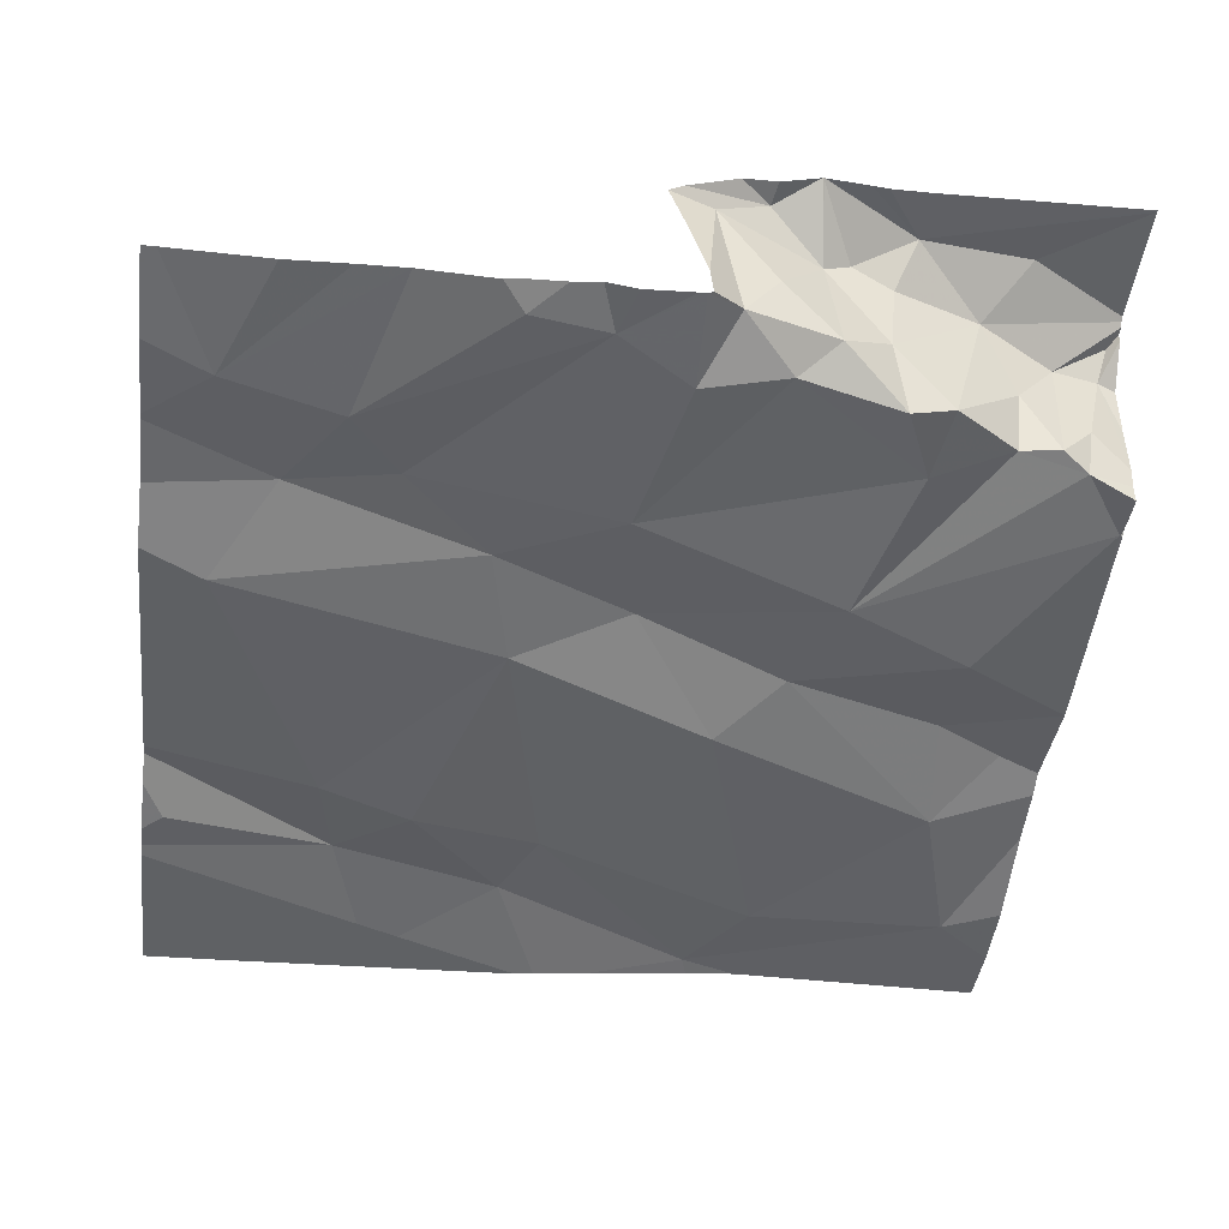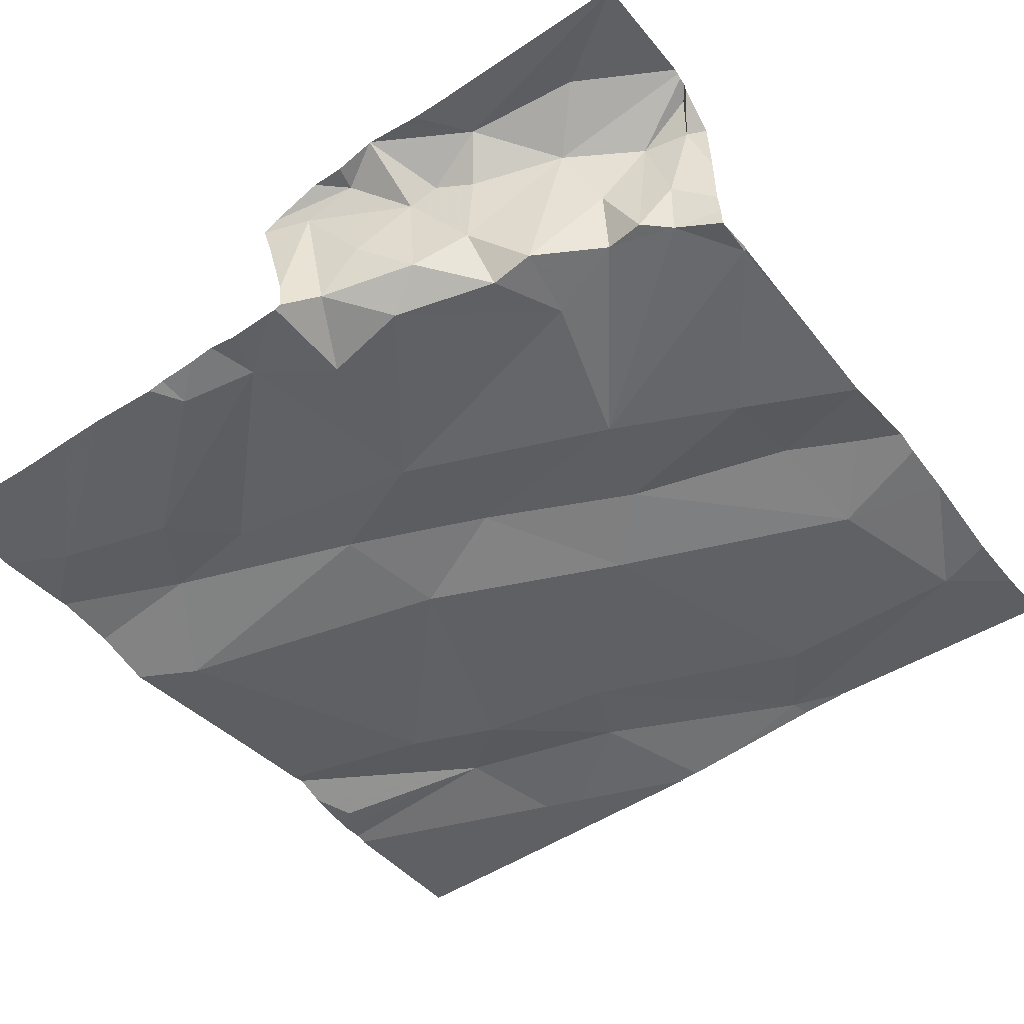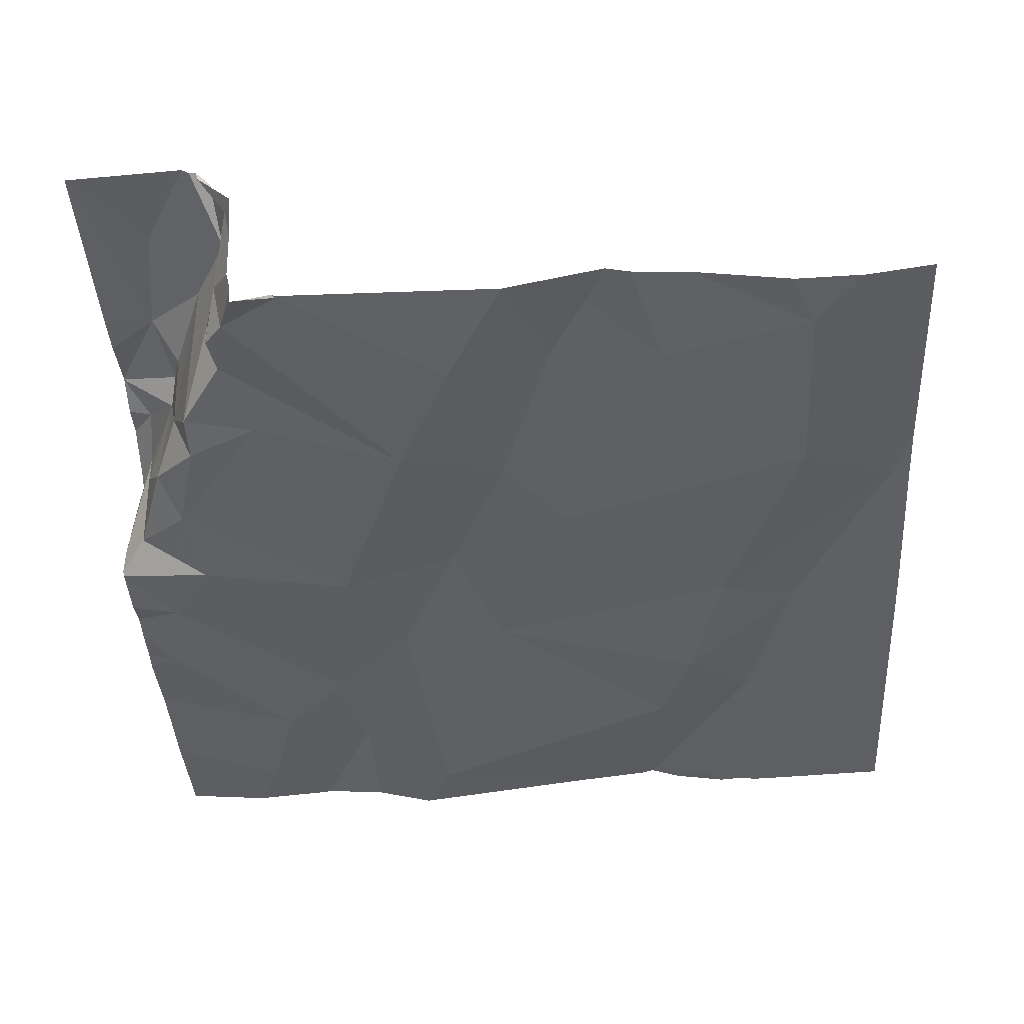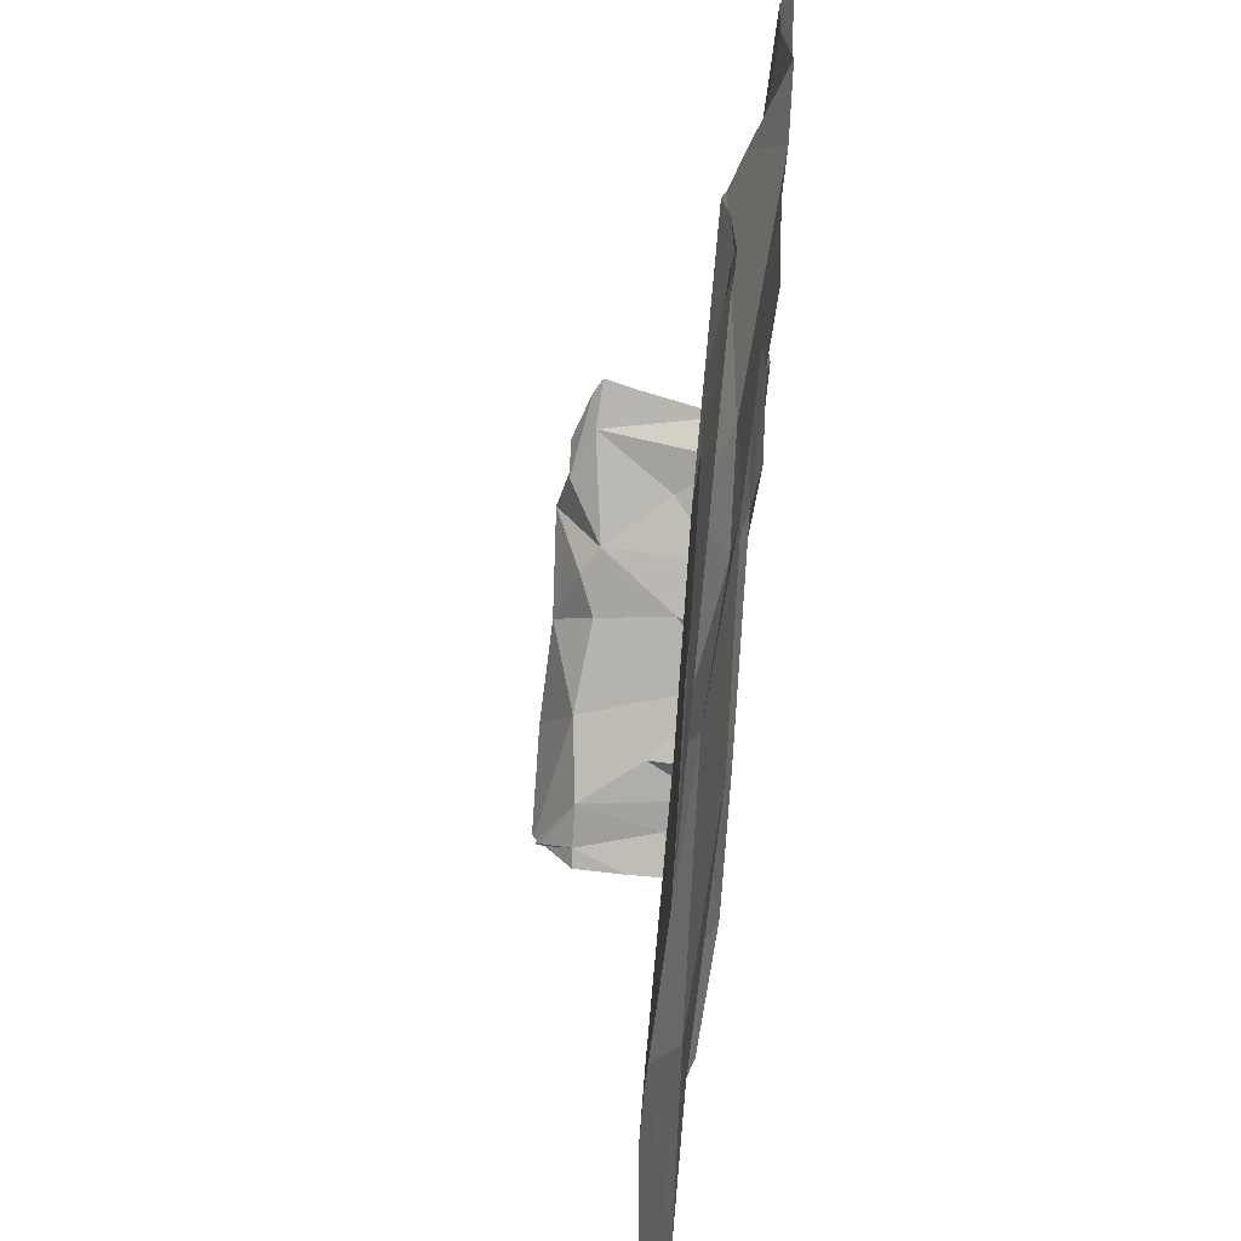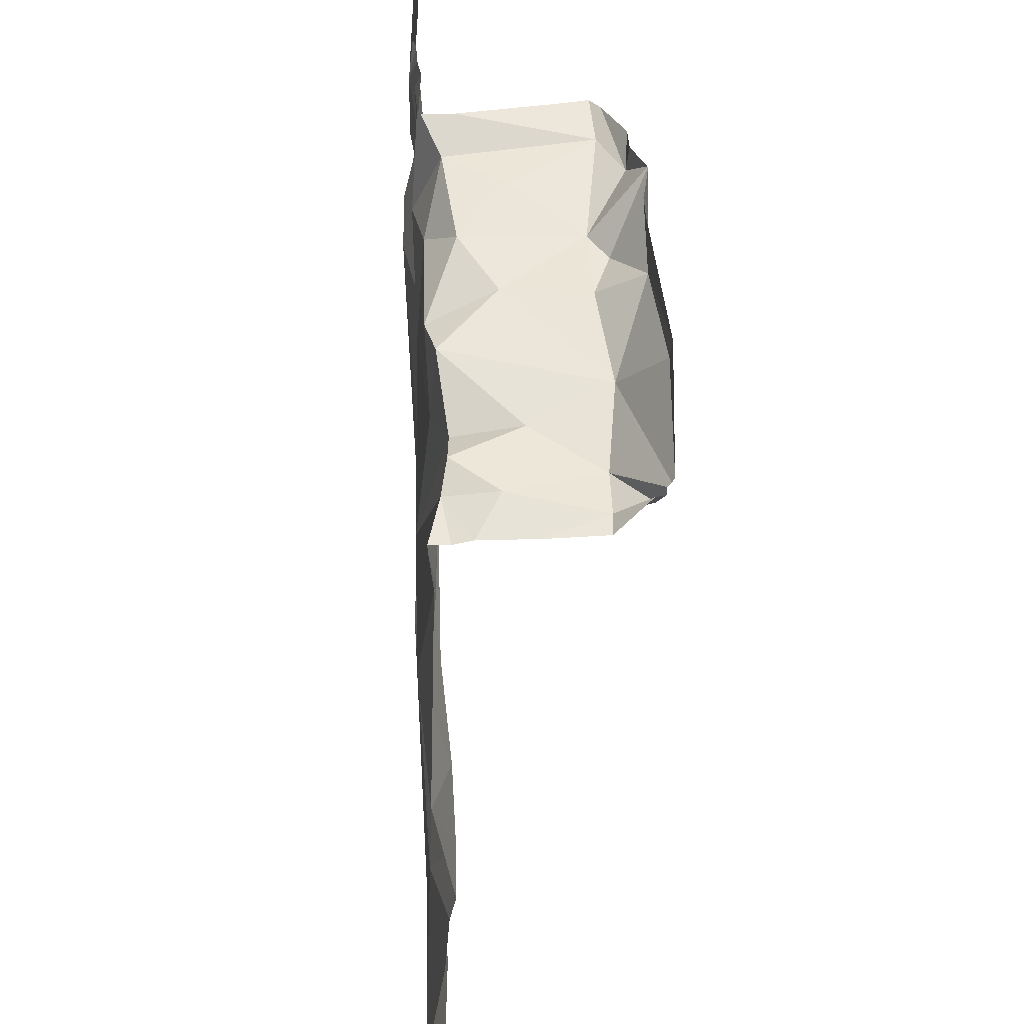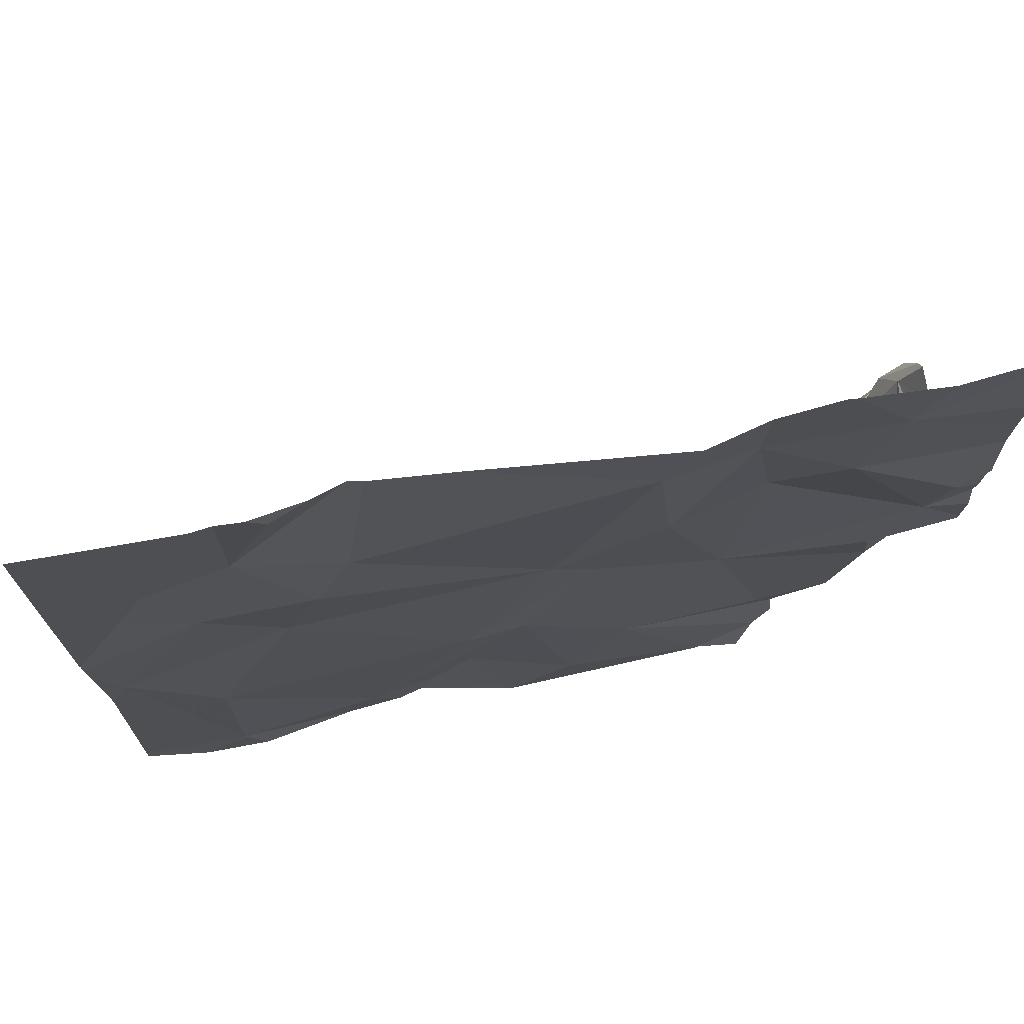
<metadata>
{"format":"obj","ext":"obj","renderer":"f3d","projection":"perspective","resolution":1024,"background":"white","views":[{"elev":-48.7,"azim":-96.9,"up":"+Z"},{"elev":-46.2,"azim":-54.0,"up":"+Z"},{"elev":-38.2,"azim":3.5,"up":"+Z"},{"elev":30.4,"azim":96.1,"up":"+Y"},{"elev":-57.1,"azim":-90.8,"up":"+Y"},{"elev":71.8,"azim":168.0,"up":"+Y"}]}
</metadata>
<code>
v -79.46 300.8 500.9
v -79.59 300.9 500.9
v -79.56 300.7 500.9
v -79.48 300.7 500.9
v -79.67 300.5 500.9
v -79.52 300 500.9
v -78.92 300 500.9
v -79.69 300.6 500.9
v -79.26 300.6 500.9
v -79.06 300.7 500.9
v -79.02 300.6 500.9
v -79.36 300.9 500.9
v -79.52 300 500.9
v -79.3 300 500.9
v -79 300.9 500.9
v -79.39 300.6 500.9
v -79.22 300 500.9
v -79.29 300.1 500.9
v -79.47 300 500.9
v -79.36 300.2 500.9
v -79.17 300.9 500.9
v -79.09 300.9 500.9
v -79.62 300.4 500.9
v -79.12 300 500.9
v -78.95 300.7 500.9
v -79.45 300.5 500.9
v -79.52 300 501
v -79.09 300 500.9
v -78.77 300.5 500.9
v -78.93 300.9 500.9
v -78.79 300.3 500.9
v -78.89 300.3 500.9
v -78.99 300.5 500.9
v -79.06 300.1 500.9
v -79.24 300.3 500.9
v -79.17 300.3 500.9
v -78.89 300 500.9
v -79.46 300.9 500.9
v -78.98 300.9 500.9
v -79.55 300 501
v -79.54 300 500.9
v -79.7 300.4 501.1
v -79.69 300.4 500.9
v -79.68 300.3 501
v -79.66 300.3 500.9
v -79.63 300.3 500.9
v -78.77 300.5 500.9
v -79.6 300.2 500.9
v -79.04 300.9 500.9
v -79.14 300 500.9
v -79.08 300.9 500.9
v -79.39 300.9 500.9
v -78.9 300.5 500.9
v -79.56 300 500.9
v -79.55 300.1 500.9
v -79.02 300 500.9
v -79.31 300.4 500.9
v -79.18 300.1 500.9
v -79.52 300.2 500.9
v -79.57 300.1 501
v -79.63 300.2 501
v -79.6 300.2 500.9
v -79.47 300 500.9
v -78.79 300.7 500.9
v -79.59 300.1 501.1
v -79.63 300.2 501.1
v -79.55 300 501.1
v -79.54 300 501.1
v -78.77 300.8 500.9
v -79.65 300.3 501.1
v -78.95 300.9 500.9
v -79.66 300.2 501.1
v -79.72 300 501.1
v -78.77 300.5 500.9
v -79.56 300 501.1
v -78.77 300.2 500.9
v -78.77 300.4 500.9
v -78.77 300.3 500.9
v -79.65 300.3 501.1
v -79.63 300.9 500.9
v -78.77 300 500.9
v -79.54 300.9 500.9
v -79.69 300.3 501.1
v -79.65 300.1 501.1
v -79.72 300.7 500.9
v -79.72 300.6 500.9
v -79.72 300.7 500.9
v -79.72 300.8 500.9
v -79.72 300.9 500.9
v -79.72 300.4 500.9
v -79.72 300.4 500.9
v -79.72 300.4 500.9
v -79.72 300.4 500.9
v -79.72 300.5 500.9
v -79.72 300.5 500.9
v -79.72 300.6 500.9
v -79.72 300.5 500.9
v -79.72 300.4 501
v -79.72 300.5 501.1
v -79.72 300 501.1
v -79.72 300.2 501.1
v -79.72 300.2 501.1
v -79.72 300.3 501.1
v -79.72 300.3 501.1
v -79.72 300.3 501.1
v -79.72 300 501.1
v -79.72 300.3 501.1
v -79.72 300.3 501.1
v -79.72 300.4 501.1
v -79.72 300.4 501.1
v -79.53 300.9 500.9
v -79.72 300.3 501.1
v -79.47 300 500.9
v -79.51 300 500.9
v -79.22 300 500.9
v -79.23 300 500.9
v -79.52 300 501
v -79.58 300 501.1
v -79.57 300 501.1
v -79.53 300 501.1
v -78.84 300 500.9
v -79.58 300 501.1
v -79.57 300 501.1
v -79.59 300 501.1
v -79.72 300 501.1
v -79.71 300 501.1
v -78.77 300 500.9
v -79.72 300 501.1
v -79.72 300 501.1
v -78.94 300.9 500.9
v -78.77 300.9 500.9
v -79.7 300.9 500.9
v -79.72 300.9 500.9
v -78.91 300.9 500.9
f 2 1 111
f 4 3 5
f 8 3 85
f 10 9 11
f 12 10 22
f 8 5 3
f 1 2 3
f 1 12 52
f 9 10 12
f 85 2 87
f 16 9 12
f 121 37 7
f 19 18 20
f 90 5 91
f 25 15 49
f 5 26 4
f 12 1 16
f 32 31 33
f 35 34 36
f 56 34 28
f 41 40 27
f 42 43 92
f 43 44 45
f 26 23 46
f 48 46 45
f 36 34 32
f 94 8 95
f 134 69 131
f 53 33 31
f 33 53 11
f 19 41 6
f 31 32 37
f 54 41 55
f 133 89 132
f 26 20 57
f 17 58 115
f 57 35 36
f 28 50 24
f 26 46 59
f 76 37 81
f 54 55 60
f 41 19 20
f 48 61 62
f 48 45 61
f 62 55 59
f 20 59 55
f 120 68 123
f 9 16 57
f 48 62 59
f 22 25 51
f 25 10 11
f 36 32 33
f 16 4 26
f 53 31 77
f 34 35 58
f 115 18 116
f 24 50 17
f 57 20 35
f 59 20 26
f 25 53 64
f 11 9 33
f 34 58 50
f 1 3 4
f 9 57 36
f 4 16 1
f 20 18 35
f 58 35 18
f 16 26 57
f 9 36 33
f 132 89 80
f 25 11 53
f 13 41 27
f 39 25 71
f 64 53 74
f 71 64 30
f 46 43 45
f 43 46 23
f 43 23 90
f 47 64 29
f 130 47 69
f 32 34 37
f 40 41 54
f 119 75 118
f 5 23 26
f 18 19 14
f 48 59 46
f 41 20 55
f 62 65 60
f 62 61 65
f 61 66 65
f 118 67 65
f 54 67 40
f 67 68 40
f 27 68 117
f 54 60 67
f 70 61 45
f 42 44 43
f 55 62 60
f 65 67 60
f 70 66 61
f 70 45 44
f 100 72 101
f 70 44 42
f 75 68 67
f 117 68 120
f 72 79 104
f 65 66 72
f 72 66 79
f 75 67 118
f 30 64 47
f 118 65 122
f 71 25 64
f 68 75 119
f 116 18 14
f 115 58 18
f 72 84 65
f 122 84 124
f 79 66 70
f 83 42 99
f 125 106 128
f 104 70 112
f 42 83 70
f 70 83 107
f 51 25 49
f 124 73 126
f 39 15 25
f 84 72 73
f 114 19 6
f 85 3 2
f 86 8 85
f 113 19 114
f 87 2 88
f 88 2 89
f 7 37 56
f 89 2 80
f 49 15 39
f 90 23 5
f 6 41 13
f 17 50 58
f 91 5 97
f 27 40 68
f 92 43 90
f 93 42 92
f 94 5 8
f 29 64 74
f 30 47 130
f 95 8 96
f 28 34 50
f 96 8 86
f 38 1 52
f 97 5 94
f 98 42 93
f 99 42 98
f 52 12 21
f 100 73 72
f 74 53 77
f 77 31 78
f 101 72 102
f 102 72 103
f 56 37 34
f 81 37 121
f 103 72 105
f 63 19 113
f 104 79 70
f 105 72 104
f 76 31 37
f 106 73 100
f 107 83 108
f 21 12 22
f 78 31 76
f 108 83 109
f 109 83 110
f 130 69 134
f 14 19 63
f 110 83 99
f 22 10 25
f 112 70 107
f 122 65 84
f 123 68 119
f 80 2 82
f 124 84 73
f 125 73 106
f 82 2 111
f 126 73 125
f 127 81 121
f 111 1 38
f 128 106 129

</code>
